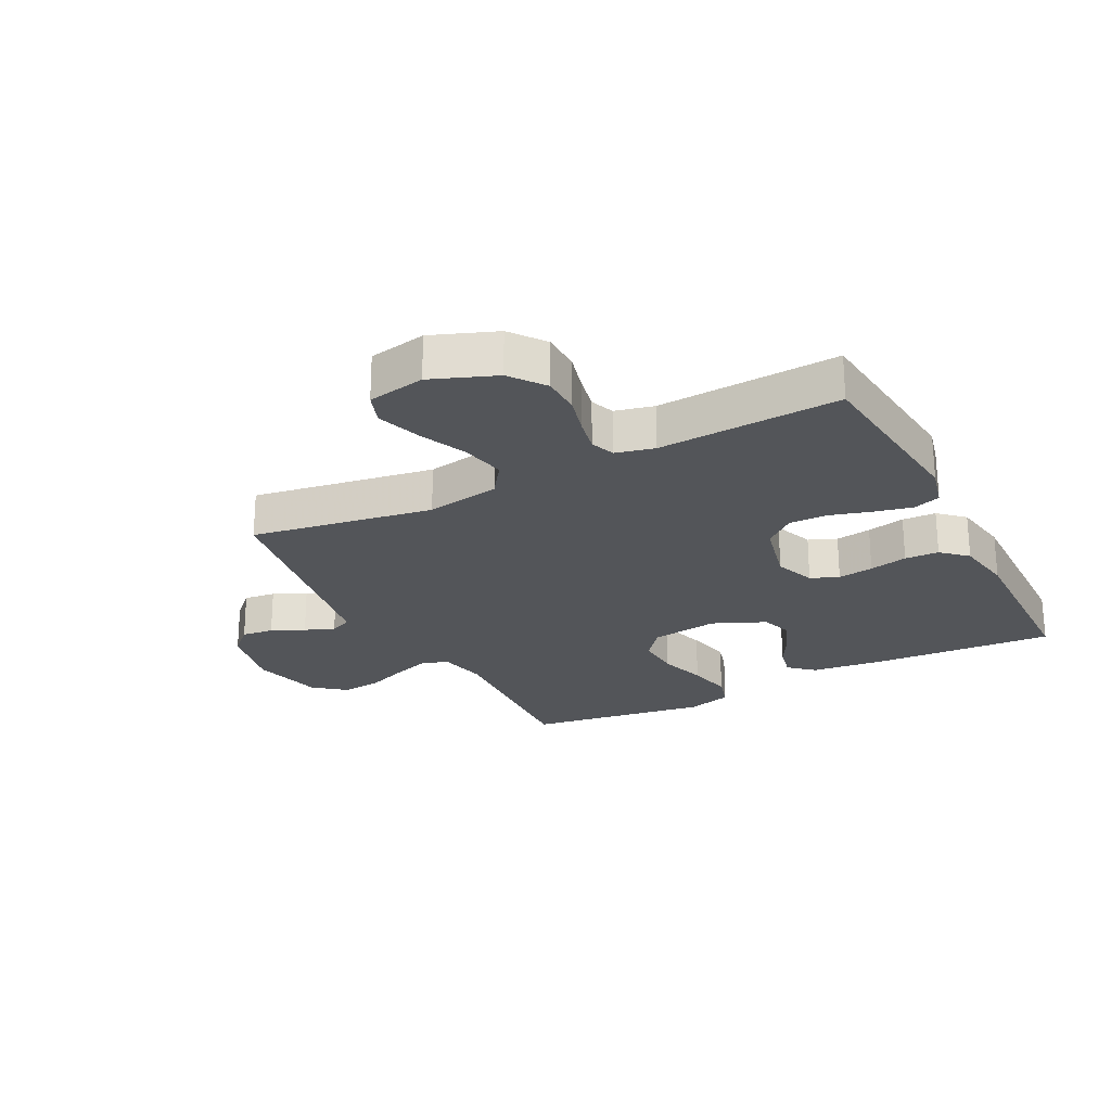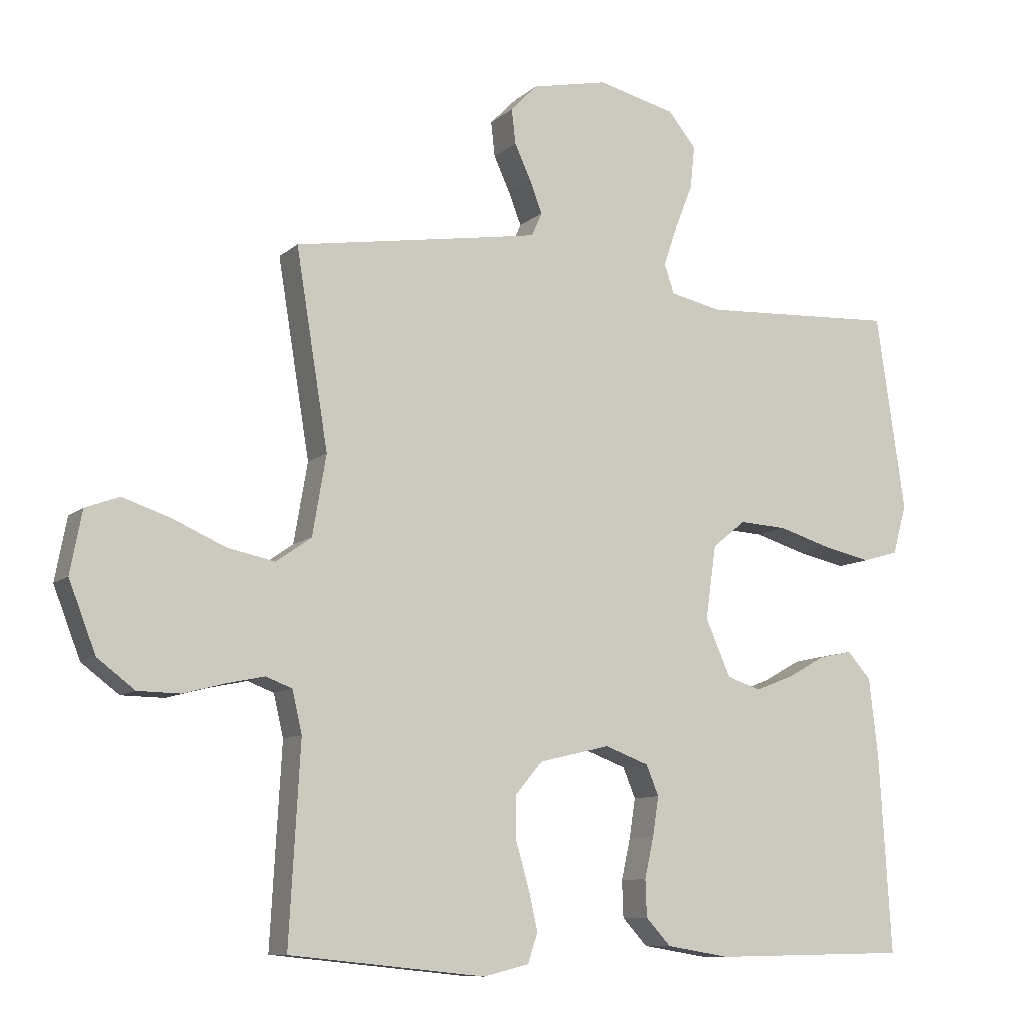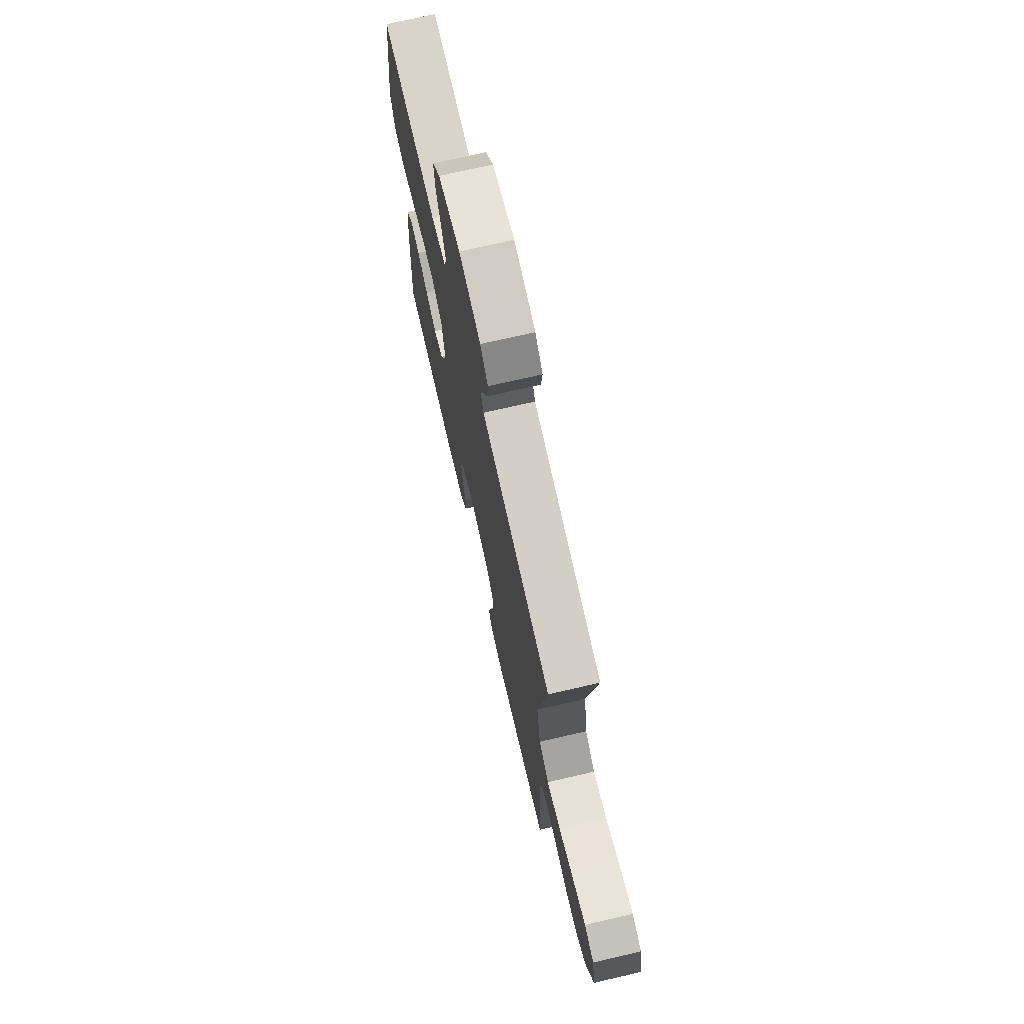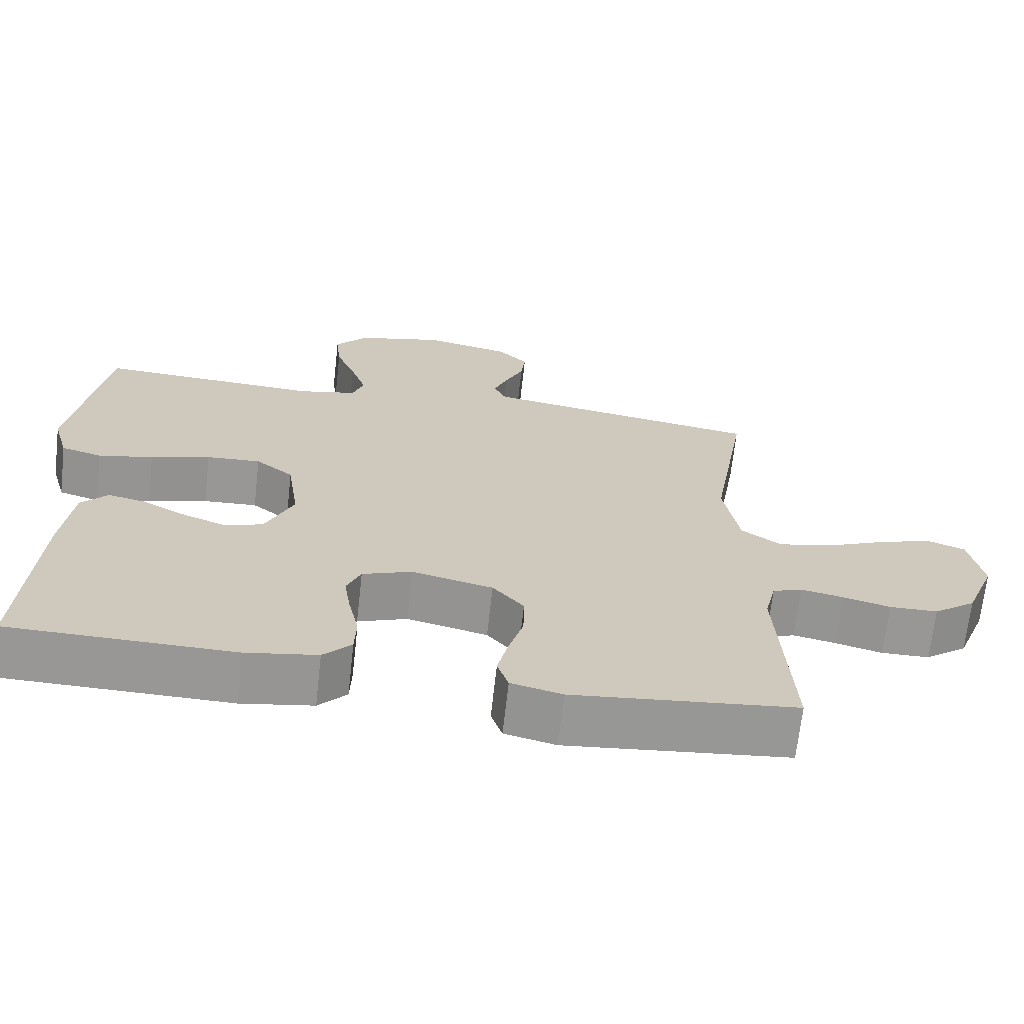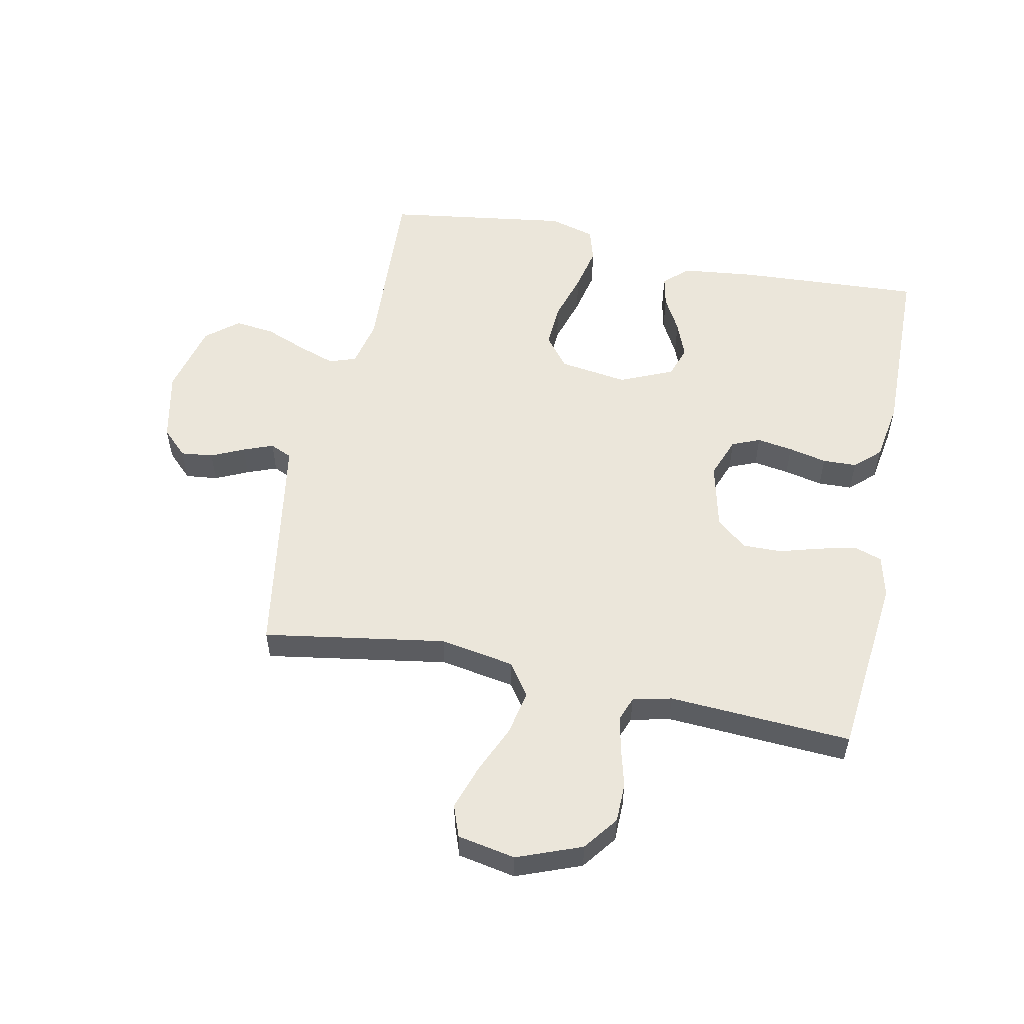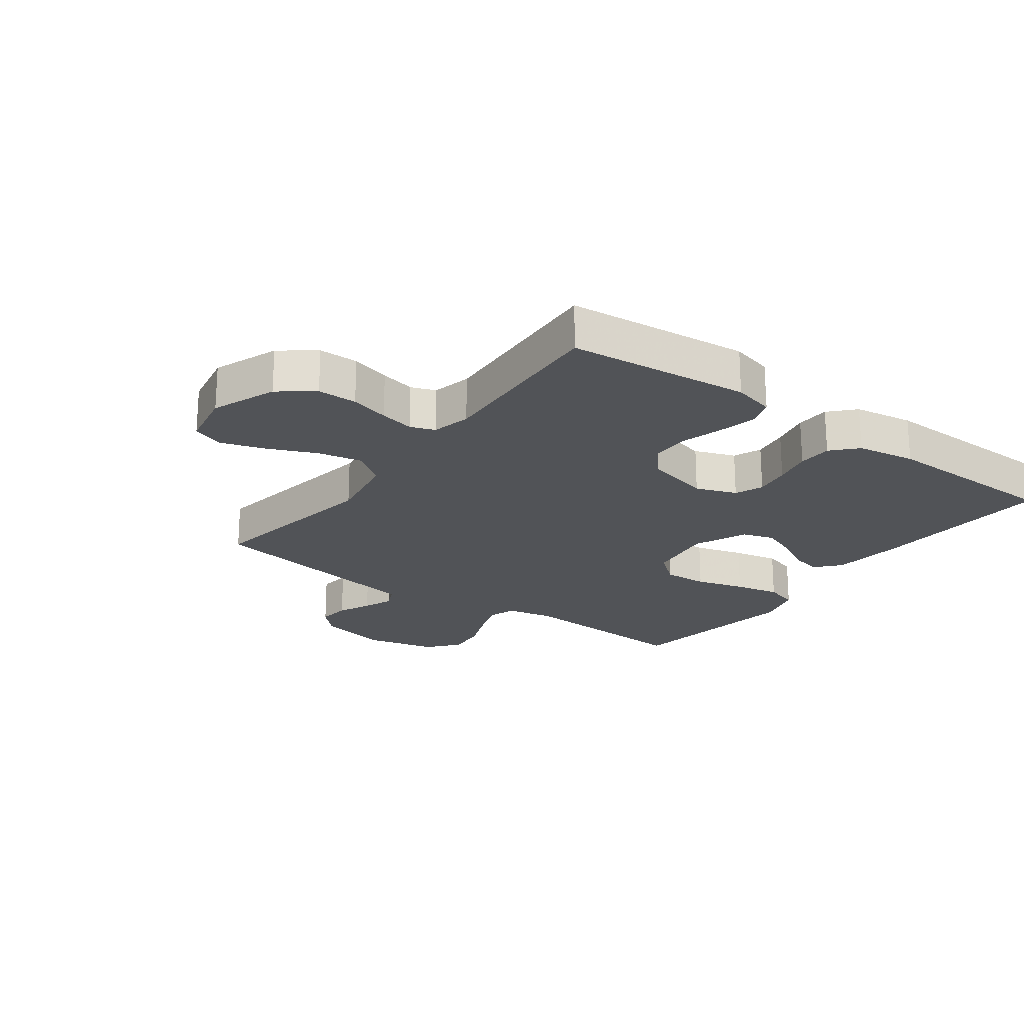
<metadata>
{"format":"obj","ext":"obj","renderer":"f3d","projection":"perspective","resolution":1024,"background":"white","views":[{"elev":-24.1,"azim":117.3,"up":"+Y"},{"elev":-9.6,"azim":153.2,"up":"+Z"},{"elev":72.7,"azim":77.0,"up":"+Z"},{"elev":-68.3,"azim":-6.4,"up":"+Z"},{"elev":54.9,"azim":101.7,"up":"+Y"},{"elev":-21.9,"azim":143.6,"up":"+Y"}]}
</metadata>
<code>
v 0.5 0.07 0.5
v 0.451 0.07 0.2
v 0.472 0.07 0.078
v 0.526 0.07 0.04
v 0.599 0.07 0.055
v 0.679 0.07 0.09
v 0.752 0.07 0.114
v 0.804 0.07 0.095
v 0.822 0.07 0
v 0.781 0.07 -0.106
v 0.724 0.07 -0.149
v 0.659 0.07 -0.15
v 0.595 0.07 -0.133
v 0.538 0.07 -0.121
v 0.498 0.07 -0.136
v 0.483 0.07 -0.2
v 0.5 0.07 -0.5
v 0.2 0.07 -0.531
v 0.131 0.07 -0.514
v 0.116 0.07 -0.469
v 0.13 0.07 -0.408
v 0.15 0.07 -0.339
v 0.151 0.07 -0.275
v 0.109 0.07 -0.225
v 0 0.07 -0.199
v -0.067 0.07 -0.224
v -0.086 0.07 -0.27
v -0.077 0.07 -0.329
v -0.063 0.07 -0.392
v -0.065 0.07 -0.448
v -0.103 0.07 -0.489
v -0.2 0.07 -0.505
v -0.5 0.07 -0.5
v -0.482 0.07 -0.2
v -0.468 0.07 -0.078
v -0.432 0.07 -0.038
v -0.381 0.07 -0.049
v -0.323 0.07 -0.081
v -0.264 0.07 -0.104
v -0.212 0.07 -0.087
v -0.174 0.07 0
v -0.19 0.07 0.112
v -0.241 0.07 0.153
v -0.314 0.07 0.149
v -0.394 0.07 0.125
v -0.468 0.07 0.109
v -0.523 0.07 0.125
v -0.544 0.07 0.2
v -0.5 0.07 0.5
v -0.2 0.07 0.484
v -0.122 0.07 0.501
v -0.107 0.07 0.545
v -0.128 0.07 0.607
v -0.155 0.07 0.675
v -0.162 0.07 0.74
v -0.119 0.07 0.792
v 0 0.07 0.821
v 0.116 0.07 0.796
v 0.157 0.07 0.754
v 0.151 0.07 0.701
v 0.126 0.07 0.647
v 0.107 0.07 0.598
v 0.123 0.07 0.562
v 0.2 0.07 0.549
v 0.5 0 0.5
v 0.451 0 0.2
v 0.472 0 0.078
v 0.526 0 0.04
v 0.599 0 0.055
v 0.679 0 0.09
v 0.752 0 0.114
v 0.804 0 0.095
v 0.822 0 0
v 0.781 0 -0.106
v 0.724 0 -0.149
v 0.659 0 -0.15
v 0.595 0 -0.133
v 0.538 0 -0.121
v 0.498 0 -0.136
v 0.483 0 -0.2
v 0.5 0 -0.5
v 0.2 0 -0.531
v 0.131 0 -0.514
v 0.116 0 -0.469
v 0.13 0 -0.408
v 0.15 0 -0.339
v 0.151 0 -0.275
v 0.109 0 -0.225
v 0 0 -0.199
v -0.067 0 -0.224
v -0.086 0 -0.27
v -0.077 0 -0.329
v -0.063 0 -0.392
v -0.065 0 -0.448
v -0.103 0 -0.489
v -0.2 0 -0.505
v -0.5 0 -0.5
v -0.482 0 -0.2
v -0.468 0 -0.078
v -0.432 0 -0.038
v -0.381 0 -0.049
v -0.323 0 -0.081
v -0.264 0 -0.104
v -0.212 0 -0.087
v -0.174 0 0
v -0.19 0 0.112
v -0.241 0 0.153
v -0.314 0 0.149
v -0.394 0 0.125
v -0.468 0 0.109
v -0.523 0 0.125
v -0.544 0 0.2
v -0.5 0 0.5
v -0.2 0 0.484
v -0.122 0 0.501
v -0.107 0 0.545
v -0.128 0 0.607
v -0.155 0 0.675
v -0.162 0 0.74
v -0.119 0 0.792
v 0 0 0.821
v 0.116 0 0.796
v 0.157 0 0.754
v 0.151 0 0.701
v 0.126 0 0.647
v 0.107 0 0.598
v 0.123 0 0.562
v 0.2 0 0.549
f 58 59 60 61
f 58 61 62
f 57 58 62
f 56 57 62 63
f 53 54 55 56
f 52 53 56 63
f 47 48 49 50
f 47 50 51
f 44 45 46 47
f 44 47 51
f 43 44 51
f 42 43 51
f 41 42 51 52
f 35 36 37 38
f 35 38 39
f 34 35 39
f 33 34 39 40
f 31 32 33 40
f 28 29 30 31
f 27 28 31 40
f 19 20 21 22
f 17 18 19 22
f 16 17 22 23
f 15 16 23 24
f 10 11 12 13
f 10 13 14
f 9 10 14
f 5 6 7 8
f 4 5 8 9
f 64 1 2
f 64 2 3
f 41 52 63 64
f 41 64 3
f 26 27 40 41
f 25 26 41 3
f 24 25 3 4
f 14 15 24
f 4 9 14 24
f 125 124 123 122
f 126 125 122
f 126 122 121
f 127 126 121 120
f 120 119 118 117
f 127 120 117 116
f 114 113 112 111
f 115 114 111
f 111 110 109 108
f 115 111 108
f 115 108 107
f 115 107 106
f 116 115 106 105
f 102 101 100 99
f 103 102 99
f 103 99 98
f 104 103 98 97
f 104 97 96 95
f 95 94 93 92
f 104 95 92 91
f 86 85 84 83
f 86 83 82 81
f 87 86 81 80
f 88 87 80 79
f 77 76 75 74
f 78 77 74
f 78 74 73
f 72 71 70 69
f 73 72 69 68
f 66 65 128
f 67 66 128
f 128 127 116 105
f 67 128 105
f 105 104 91 90
f 67 105 90 89
f 68 67 89 88
f 88 79 78
f 88 78 73 68
f 1 65 66 2
f 2 66 67 3
f 3 67 68 4
f 4 68 69 5
f 5 69 70 6
f 6 70 71 7
f 7 71 72 8
f 8 72 73 9
f 9 73 74 10
f 10 74 75 11
f 11 75 76 12
f 12 76 77 13
f 13 77 78 14
f 14 78 79 15
f 15 79 80 16
f 16 80 81 17
f 17 81 82 18
f 18 82 83 19
f 19 83 84 20
f 20 84 85 21
f 21 85 86 22
f 22 86 87 23
f 23 87 88 24
f 24 88 89 25
f 25 89 90 26
f 26 90 91 27
f 27 91 92 28
f 28 92 93 29
f 29 93 94 30
f 30 94 95 31
f 31 95 96 32
f 32 96 97 33
f 33 97 98 34
f 34 98 99 35
f 35 99 100 36
f 36 100 101 37
f 37 101 102 38
f 38 102 103 39
f 39 103 104 40
f 40 104 105 41
f 41 105 106 42
f 42 106 107 43
f 43 107 108 44
f 44 108 109 45
f 45 109 110 46
f 46 110 111 47
f 47 111 112 48
f 48 112 113 49
f 49 113 114 50
f 50 114 115 51
f 51 115 116 52
f 52 116 117 53
f 53 117 118 54
f 54 118 119 55
f 55 119 120 56
f 56 120 121 57
f 57 121 122 58
f 58 122 123 59
f 59 123 124 60
f 60 124 125 61
f 61 125 126 62
f 62 126 127 63
f 63 127 128 64
f 64 128 65 1

</code>
